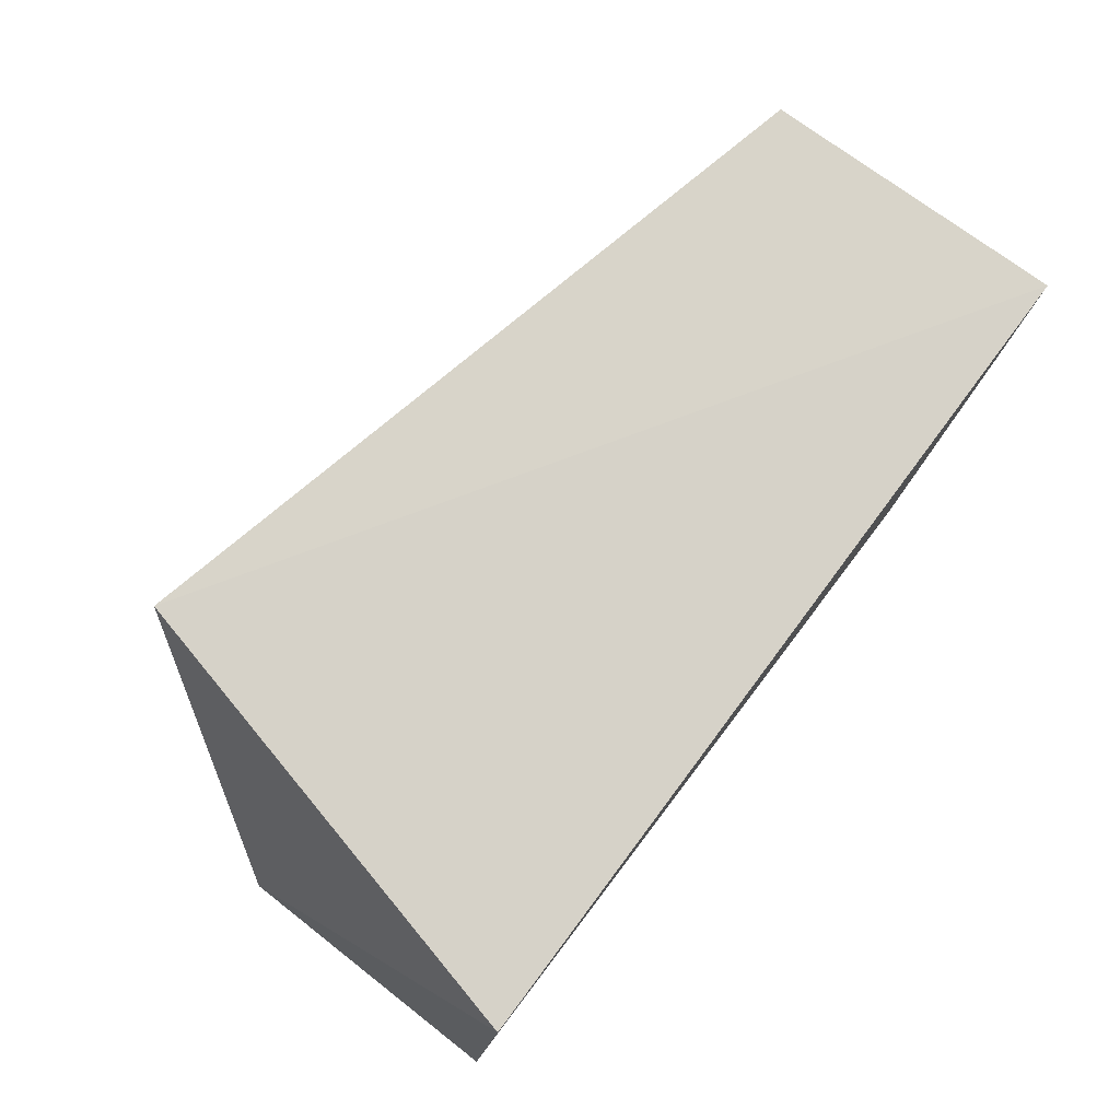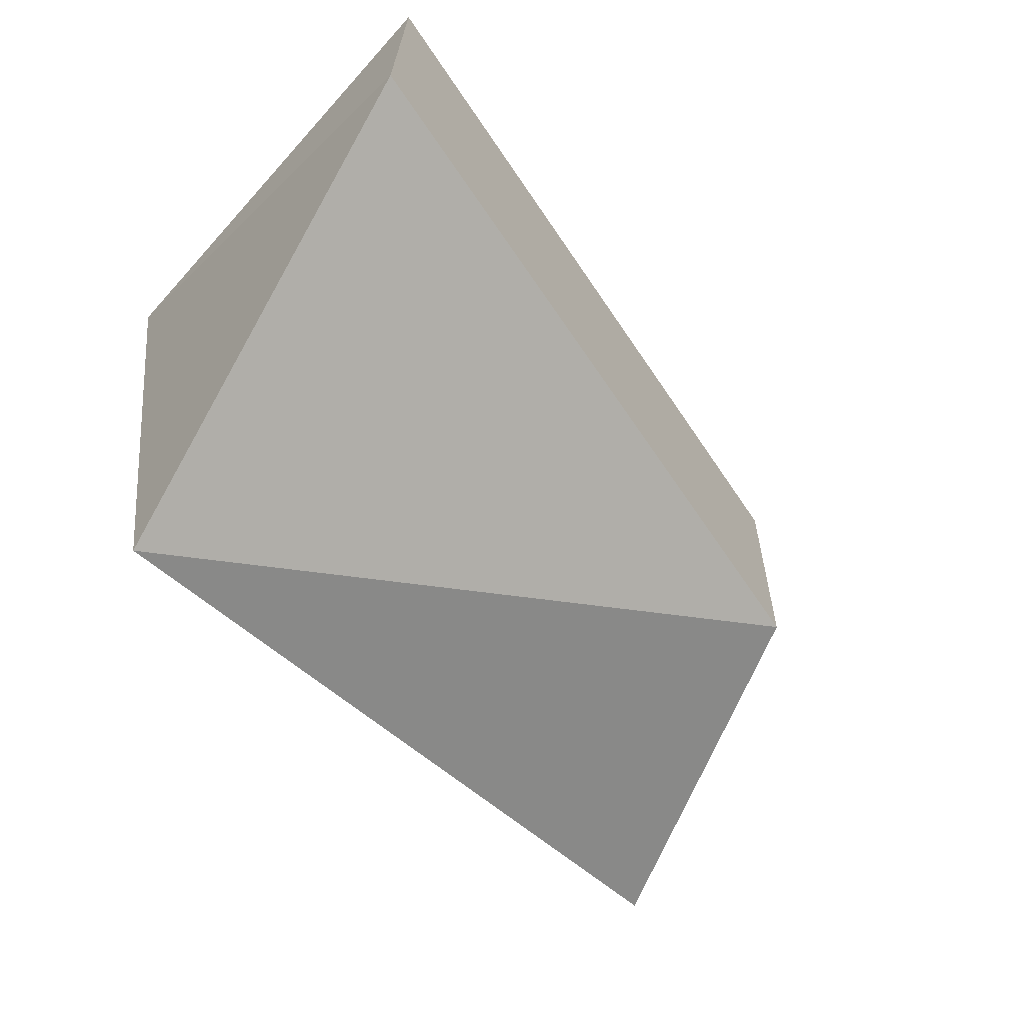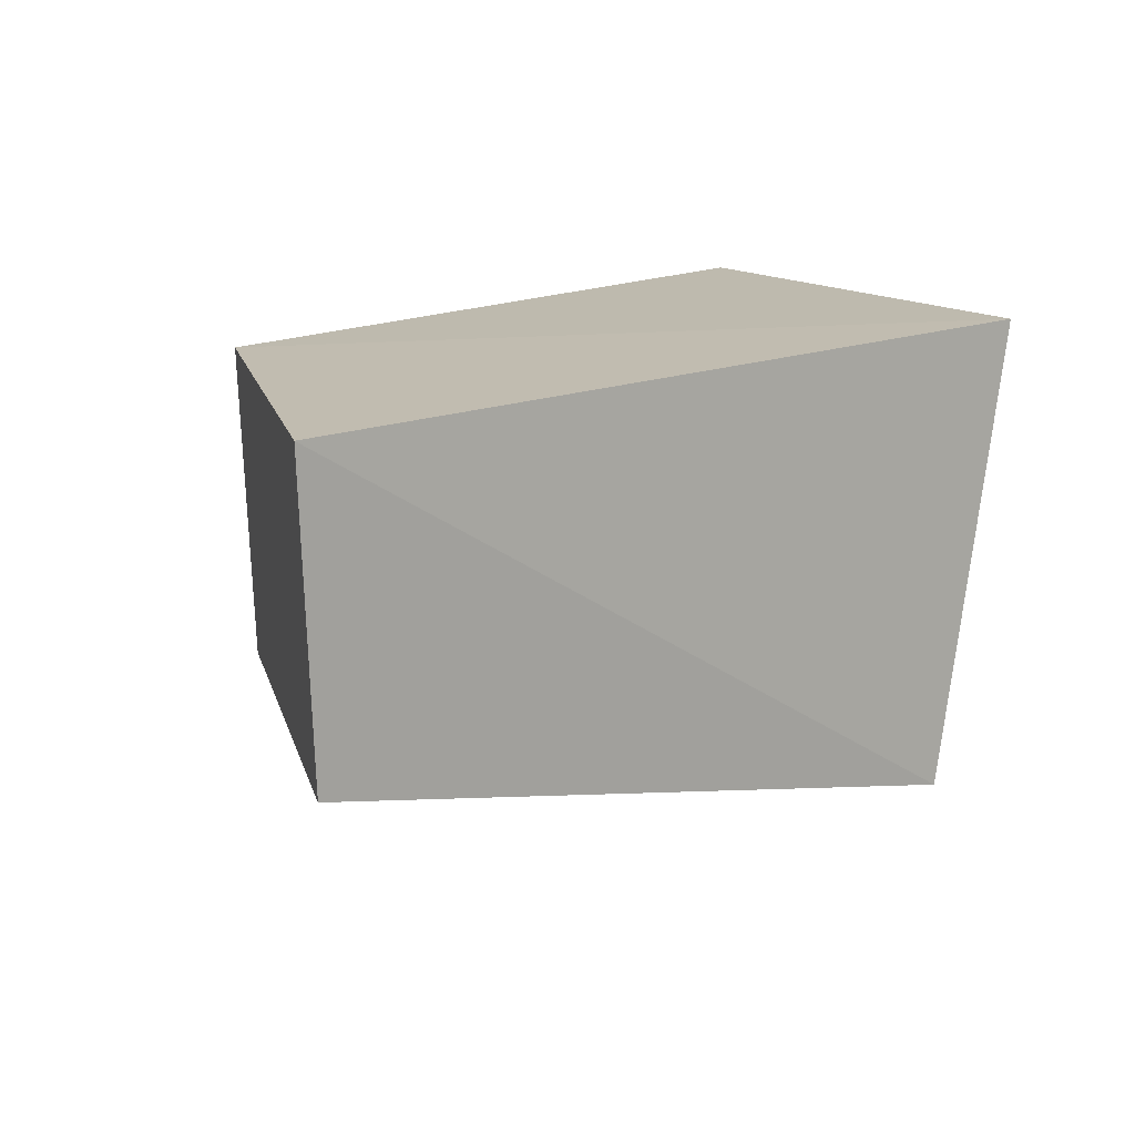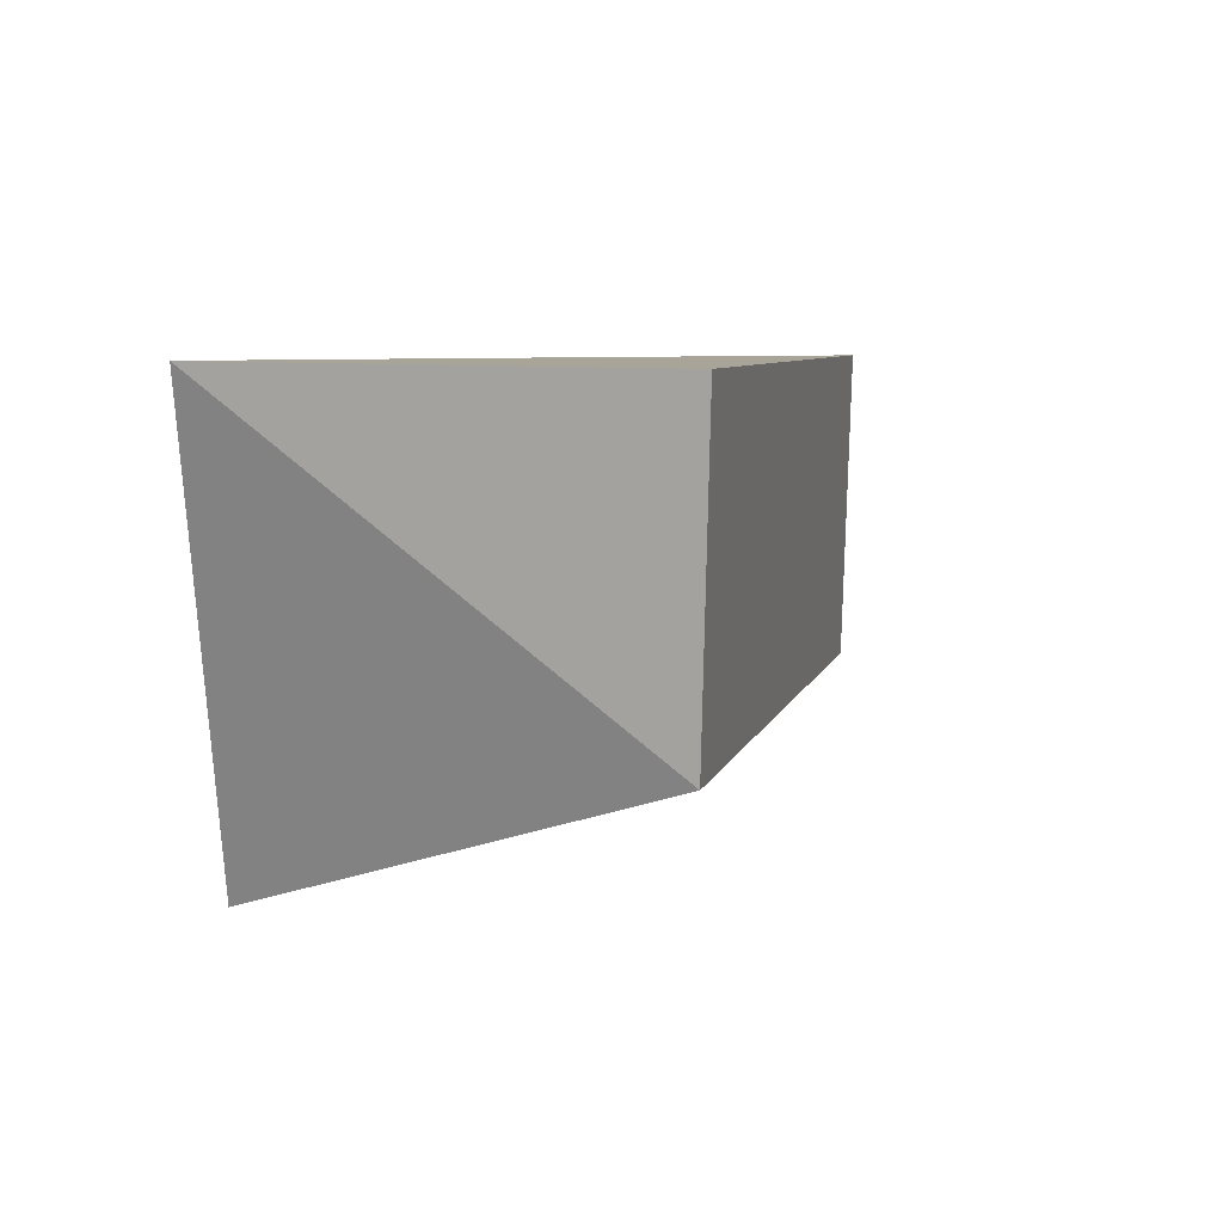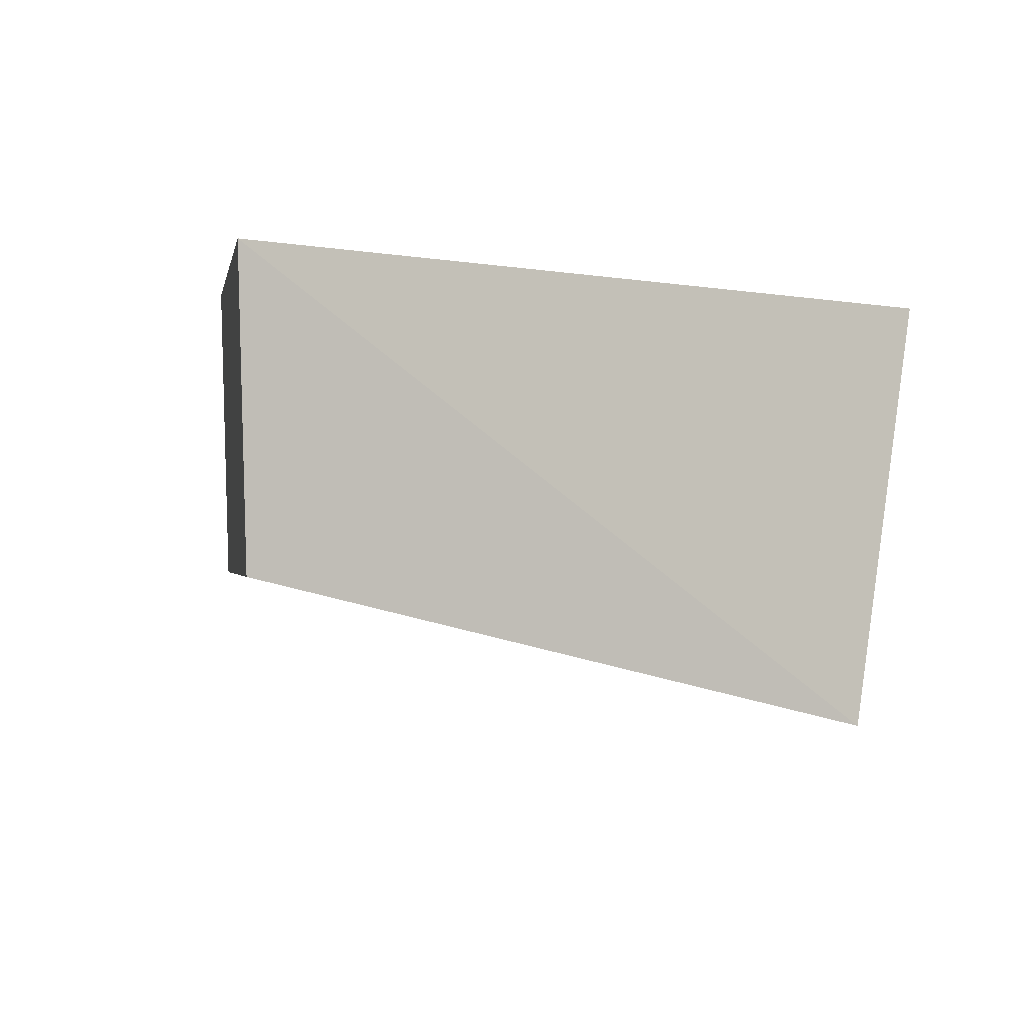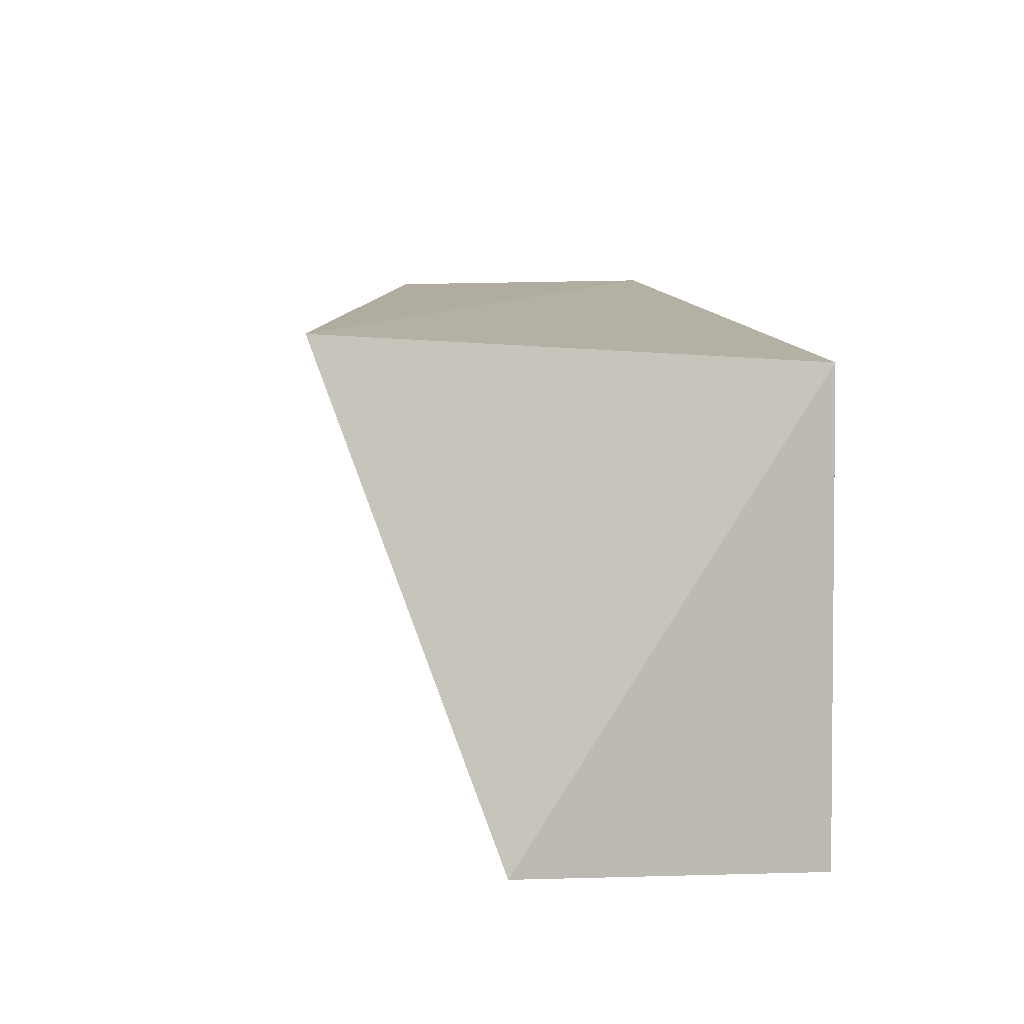
<metadata>
{"format":"obj","ext":"obj","renderer":"f3d","projection":"perspective","resolution":1024,"background":"white","views":[{"elev":79.1,"azim":-52.9,"up":"+Y"},{"elev":-67.4,"azim":-48.8,"up":"+Z"},{"elev":15.9,"azim":138.8,"up":"+Z"},{"elev":6.7,"azim":-69.6,"up":"+Z"},{"elev":-2.0,"azim":143.2,"up":"+Z"},{"elev":13.4,"azim":-98.5,"up":"+Y"}]}
</metadata>
<code>
v 0.0866 -0.08663 -0.3561
v 0.1196 -0.01549 -0.4178
v 0.1216 -0.01578 -0.357
v -0.05006 -0.01054 -0.3561
v -0.05996 -0.1028 -0.4174
v -0.02777 -0.006522 -0.4504
v 0.08524 -0.08513 -0.4166
v -0.06109 -0.1047 -0.3567
f 1 3 4
f 6 3 2
f 6 4 3
f 6 5 4
f 7 2 3
f 7 3 1
f 7 6 2
f 7 5 6
f 8 1 4
f 8 4 5
f 8 7 1
f 8 5 7

</code>
